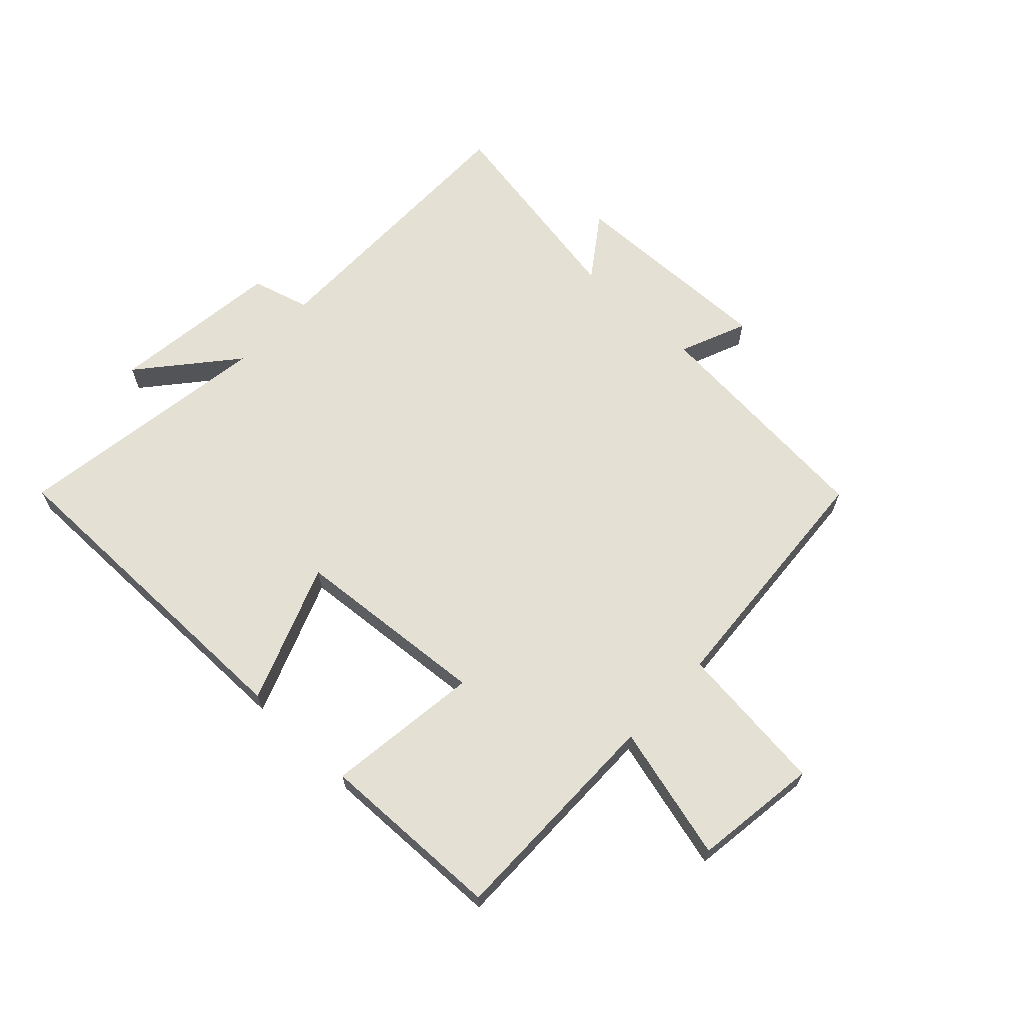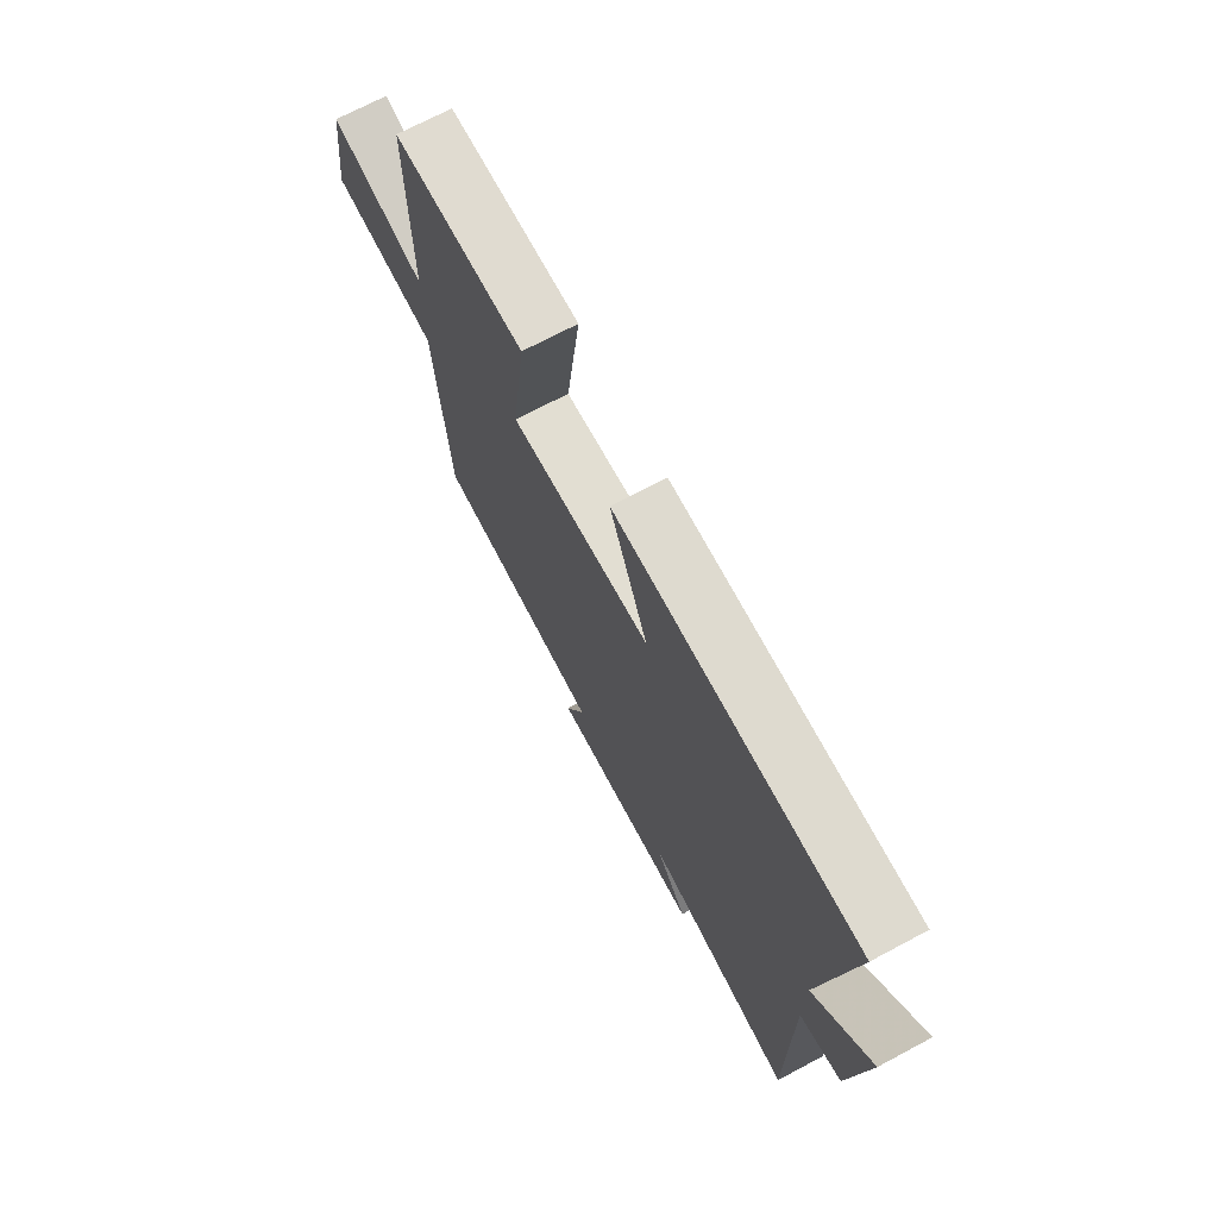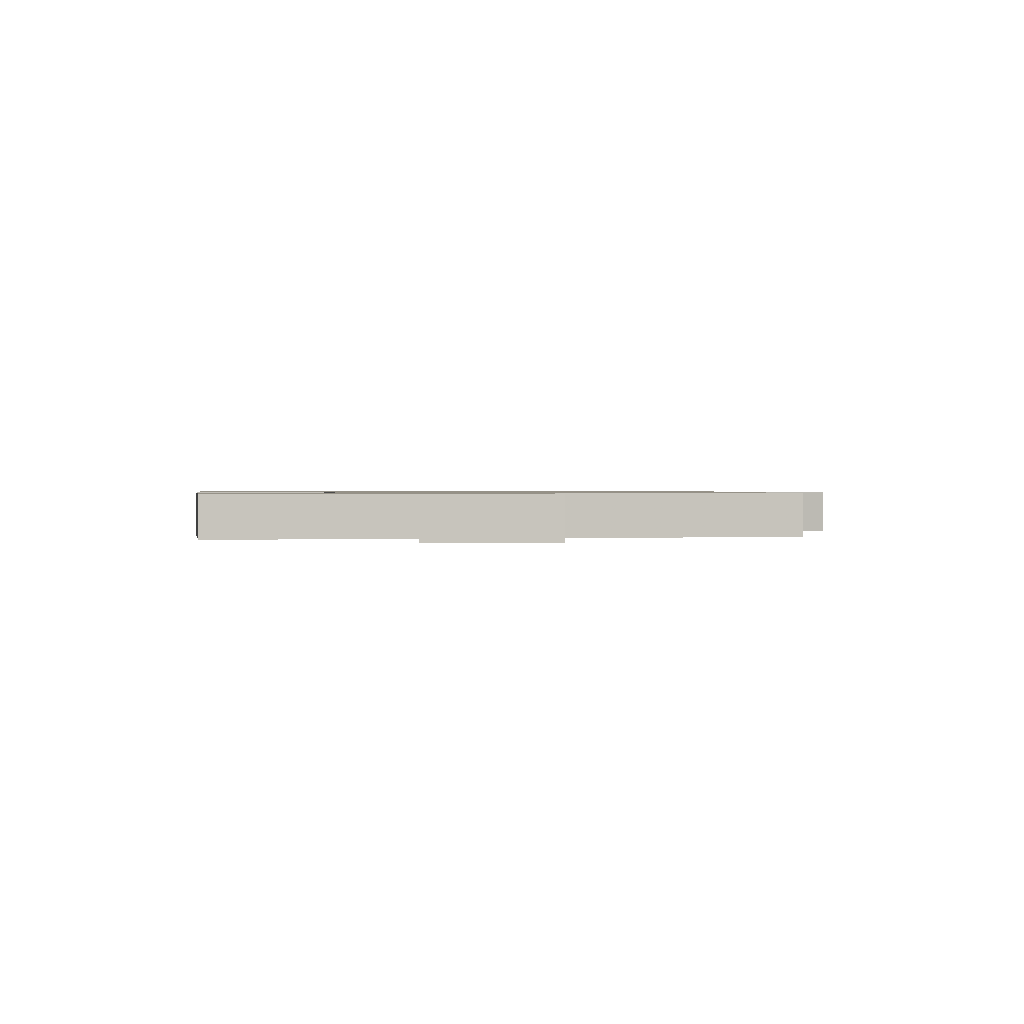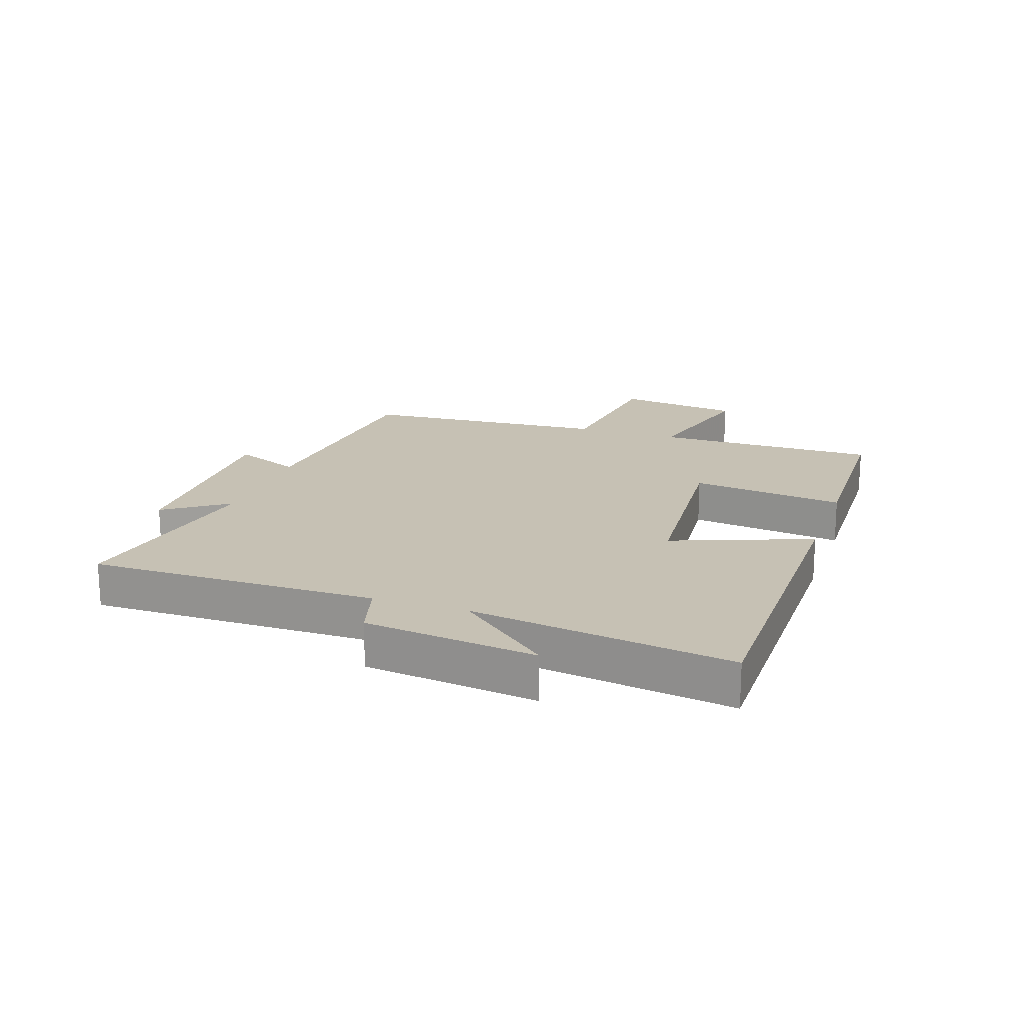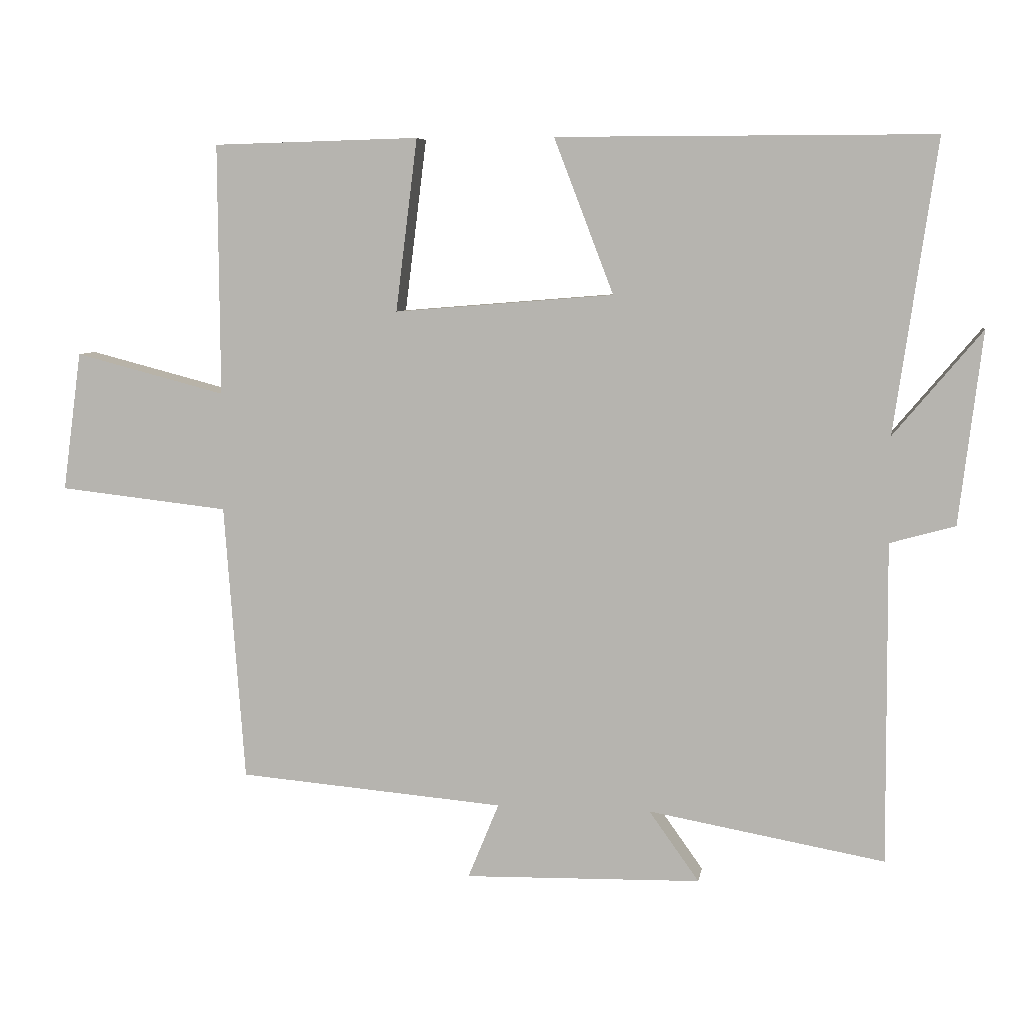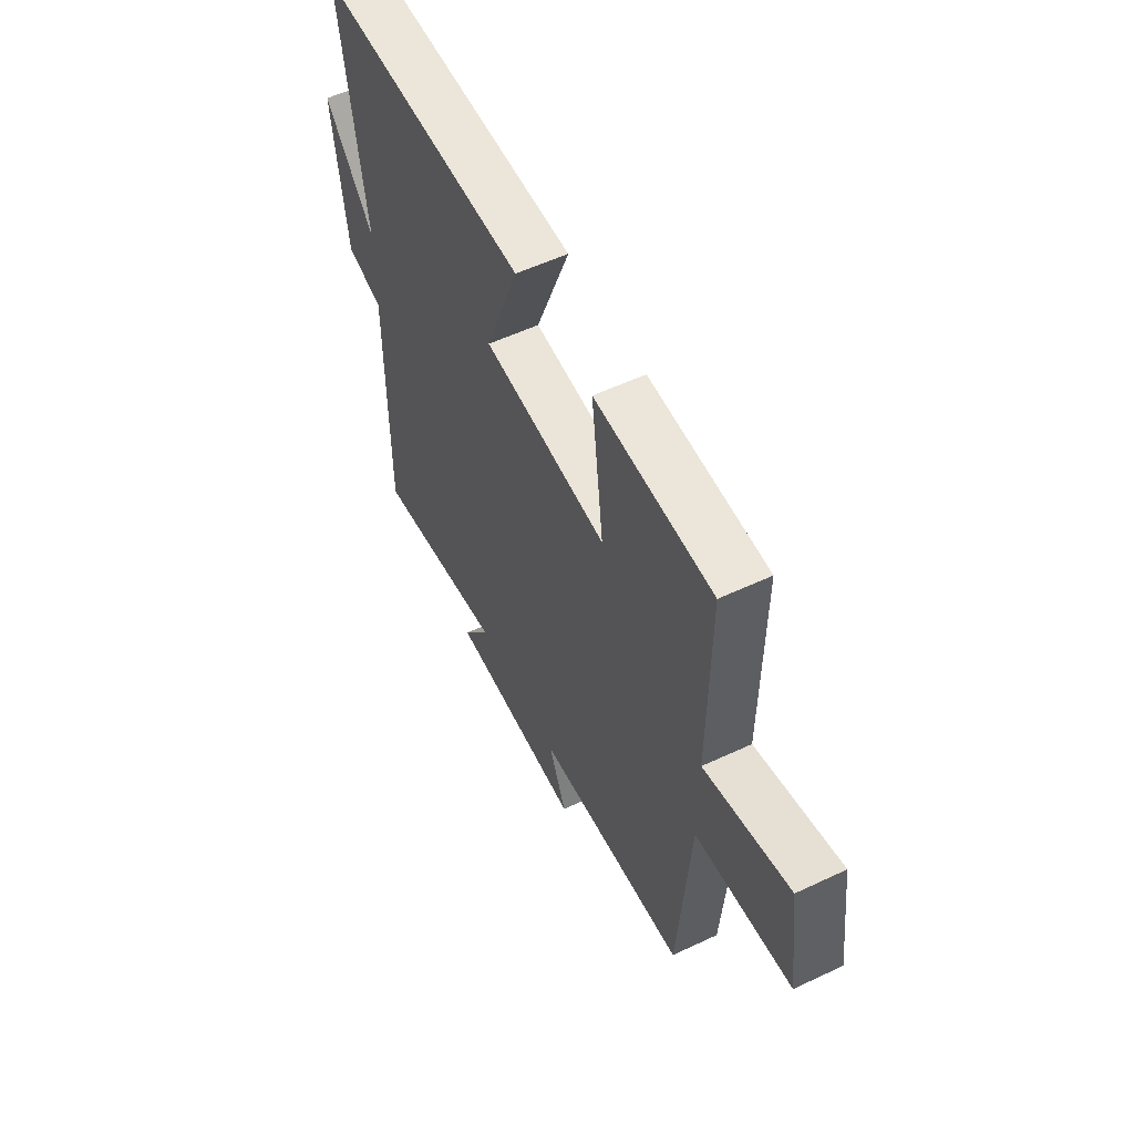
<metadata>
{"format":"obj","ext":"obj","renderer":"f3d","projection":"perspective","resolution":1024,"background":"white","views":[{"elev":65.5,"azim":43.3,"up":"+Y"},{"elev":71.0,"azim":-118.0,"up":"+Z"},{"elev":0.8,"azim":81.4,"up":"+Y"},{"elev":18.5,"azim":-70.9,"up":"+Y"},{"elev":6.8,"azim":-170.9,"up":"+Z"},{"elev":56.0,"azim":63.8,"up":"+Z"}]}
</metadata>
<code>
v -0.562 0.07 0.5
v -0.007 0.07 0.5
v -0.095 0.07 0.271
v 0.229 0.07 0.245
v 0.197 0.07 0.5
v 0.502 0.07 0.492
v 0.5 0.07 0.12
v 0.723 0.07 0.178
v 0.751 0.07 -0.028
v 0.5 0.07 -0.056
v 0.47 0.07 -0.467
v 0.076 0.07 -0.5
v 0.122 0.07 -0.612
v -0.228 0.07 -0.604
v -0.154 0.07 -0.5
v -0.503 0.07 -0.562
v -0.5 0.07 -0.087
v -0.596 0.07 -0.06
v -0.63 0.07 0.224
v -0.5 0.07 0.069
v -0.562 0 0.5
v -0.007 0 0.5
v -0.095 0 0.271
v 0.229 0 0.245
v 0.197 0 0.5
v 0.502 0 0.492
v 0.5 0 0.12
v 0.723 0 0.178
v 0.751 0 -0.028
v 0.5 0 -0.056
v 0.47 0 -0.467
v 0.076 0 -0.5
v 0.122 0 -0.612
v -0.228 0 -0.604
v -0.154 0 -0.5
v -0.503 0 -0.562
v -0.5 0 -0.087
v -0.596 0 -0.06
v -0.63 0 0.224
v -0.5 0 0.069
f 17 18 19 20
f 15 16 17
f 15 17 20
f 12 13 14 15
f 15 20 1
f 12 15 1
f 11 12 1
f 10 11 1
f 7 8 9 10
f 4 5 6 7
f 3 4 7 10
f 1 2 3
f 1 3 10
f 40 39 38 37
f 37 36 35
f 40 37 35
f 35 34 33 32
f 21 40 35
f 21 35 32
f 21 32 31
f 21 31 30
f 30 29 28 27
f 27 26 25 24
f 30 27 24 23
f 23 22 21
f 30 23 21
f 1 21 22 2
f 2 22 23 3
f 3 23 24 4
f 4 24 25 5
f 5 25 26 6
f 6 26 27 7
f 7 27 28 8
f 8 28 29 9
f 9 29 30 10
f 10 30 31 11
f 11 31 32 12
f 12 32 33 13
f 13 33 34 14
f 14 34 35 15
f 15 35 36 16
f 16 36 37 17
f 17 37 38 18
f 18 38 39 19
f 19 39 40 20
f 20 40 21 1

</code>
